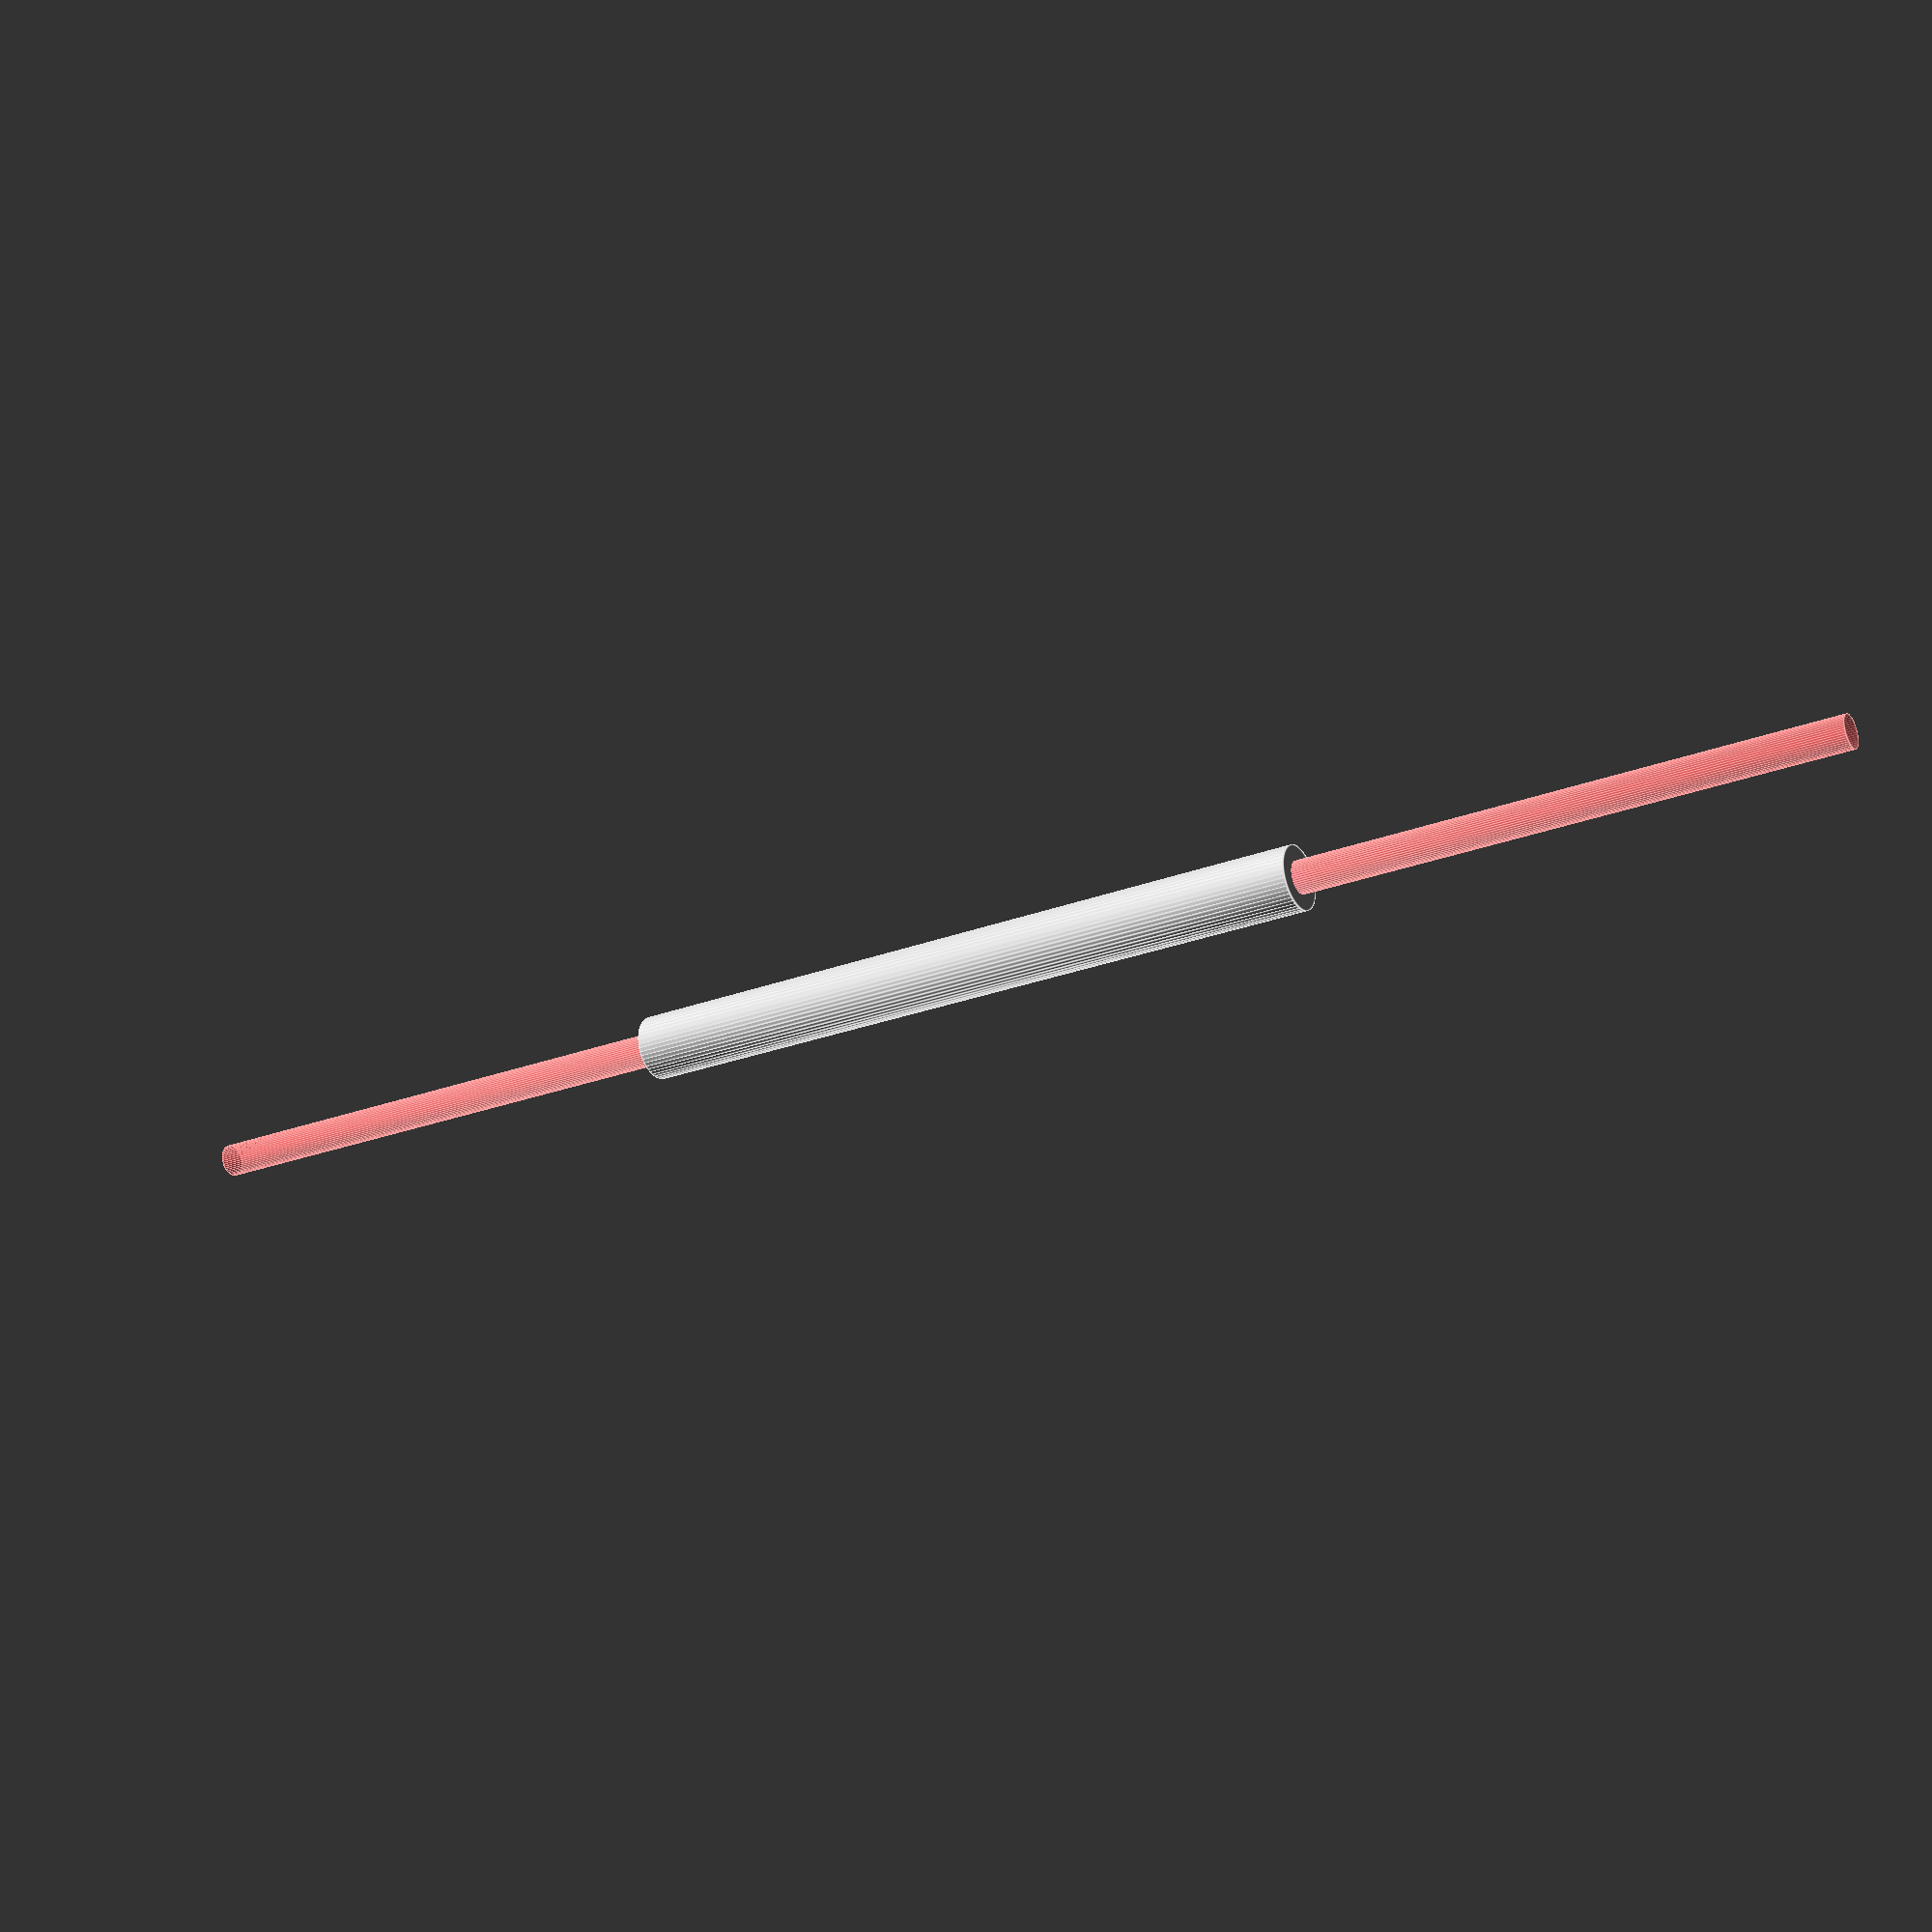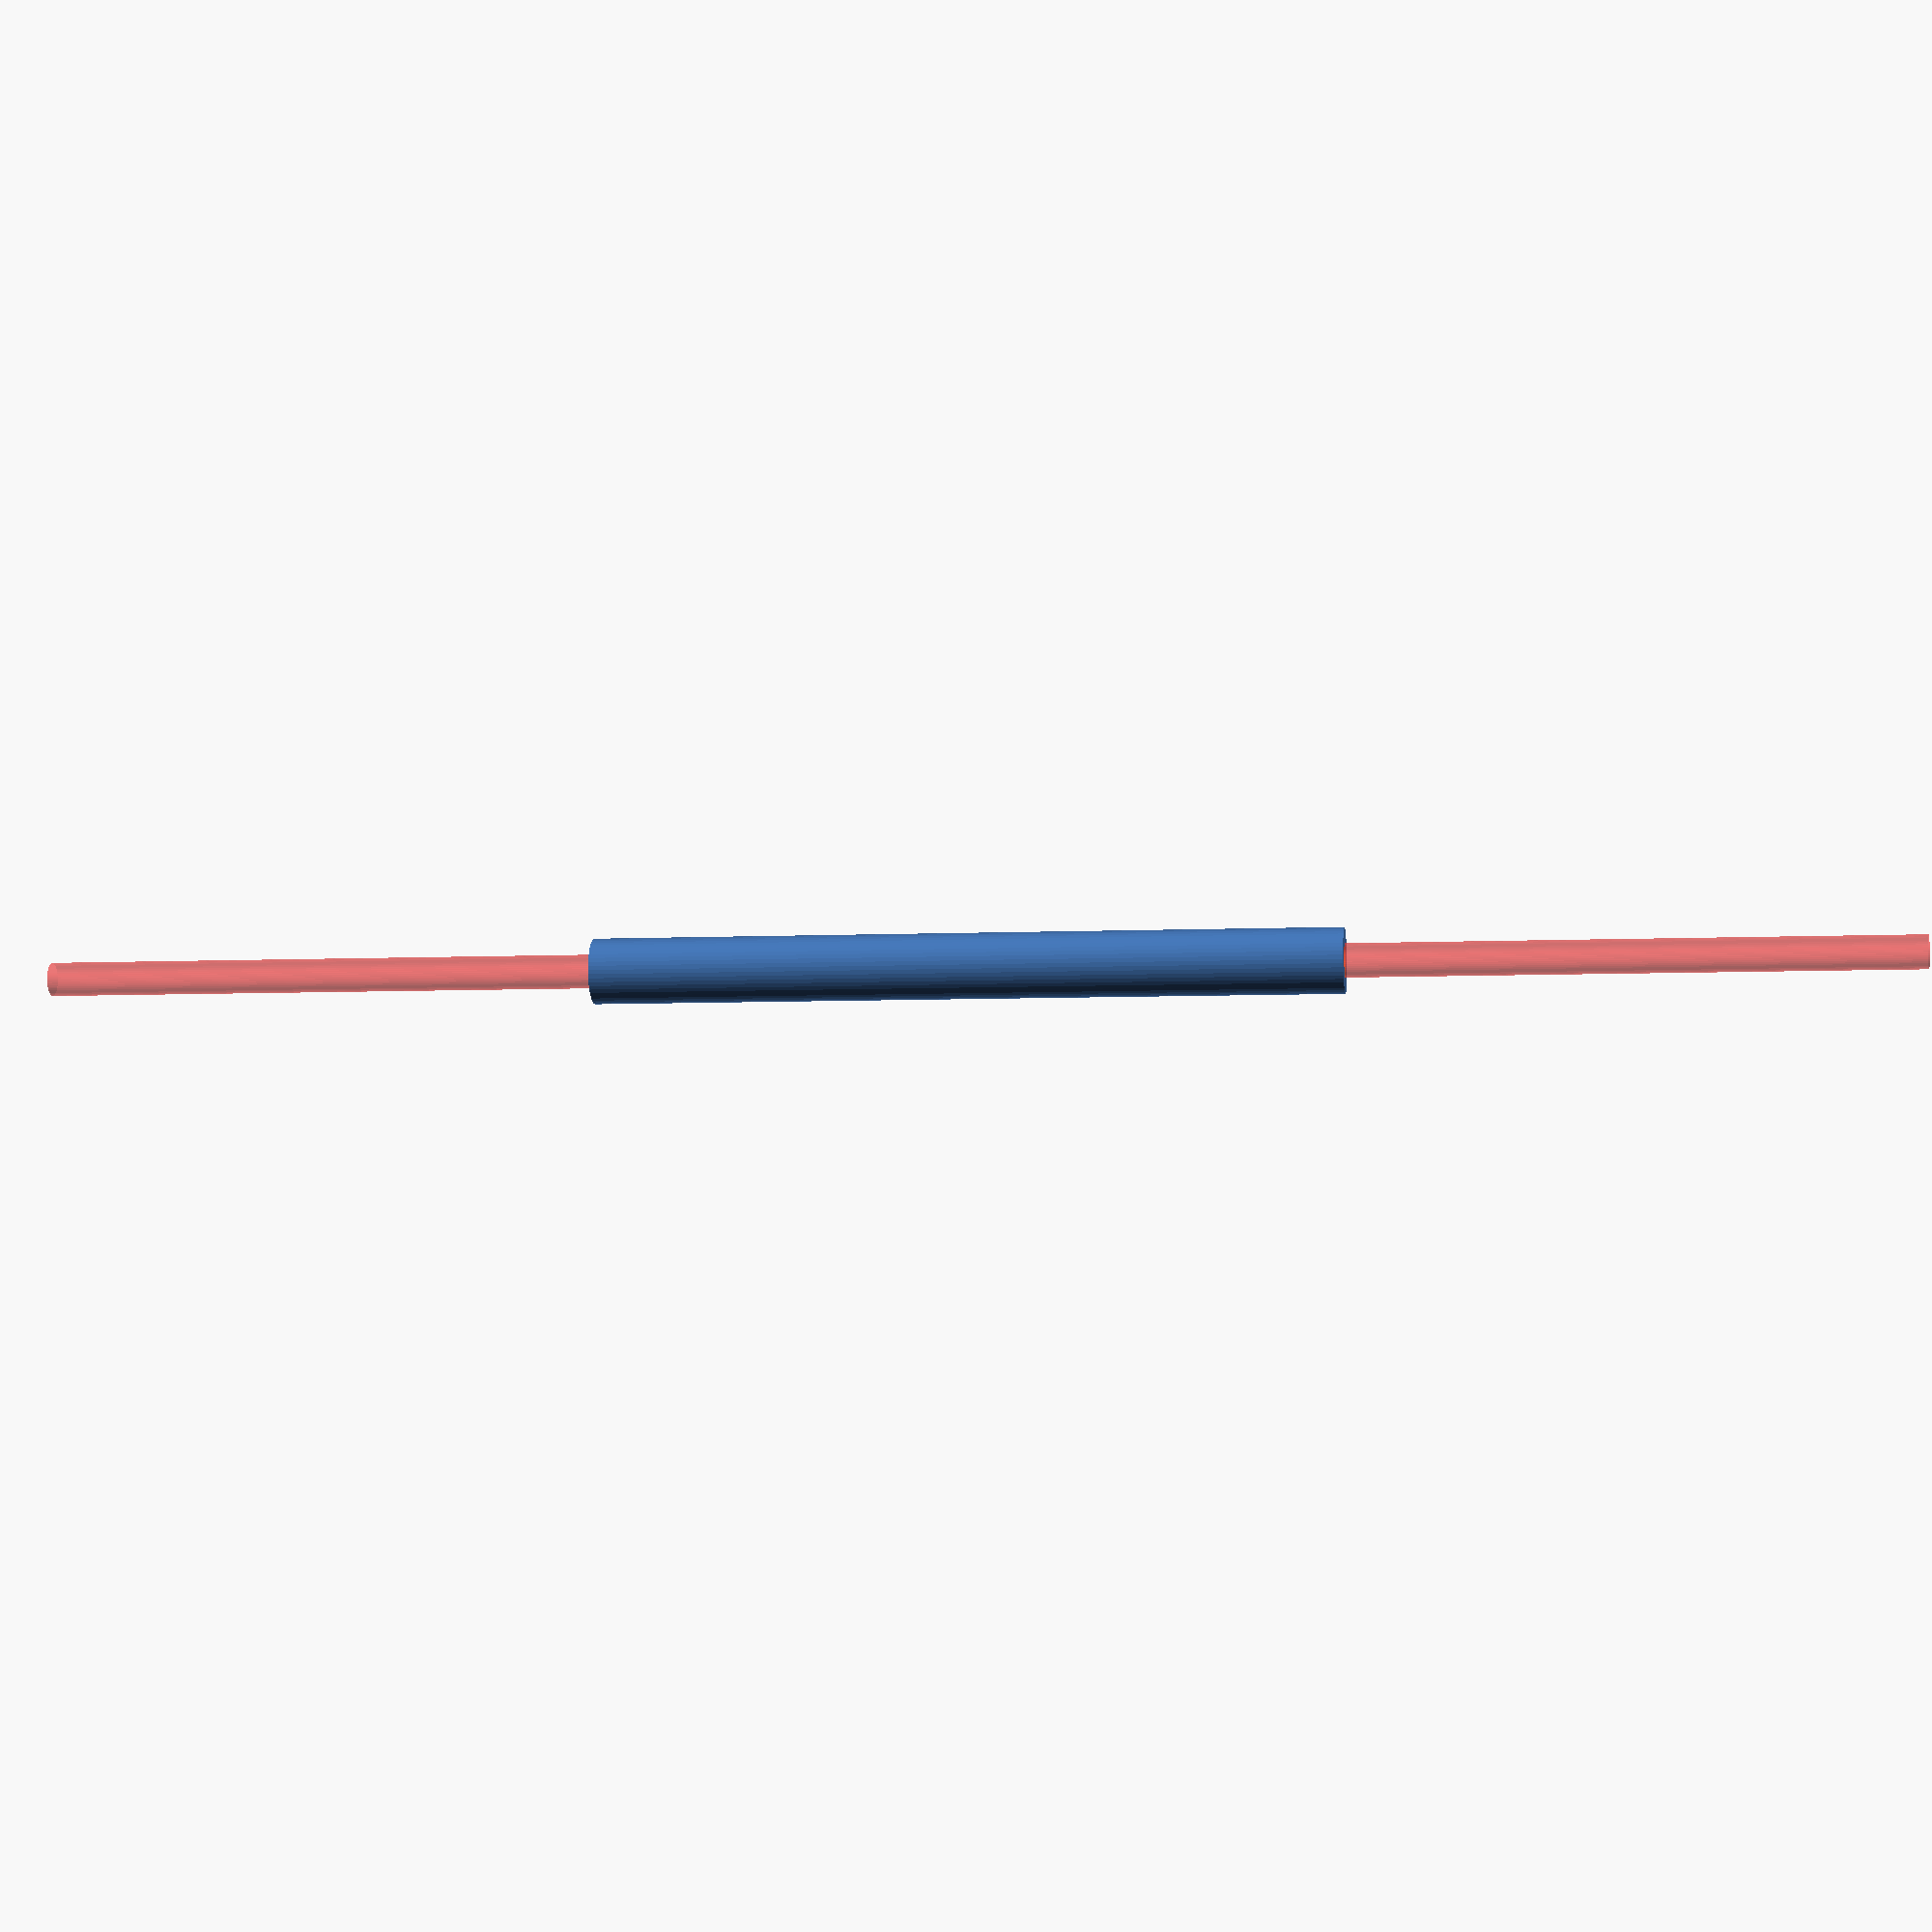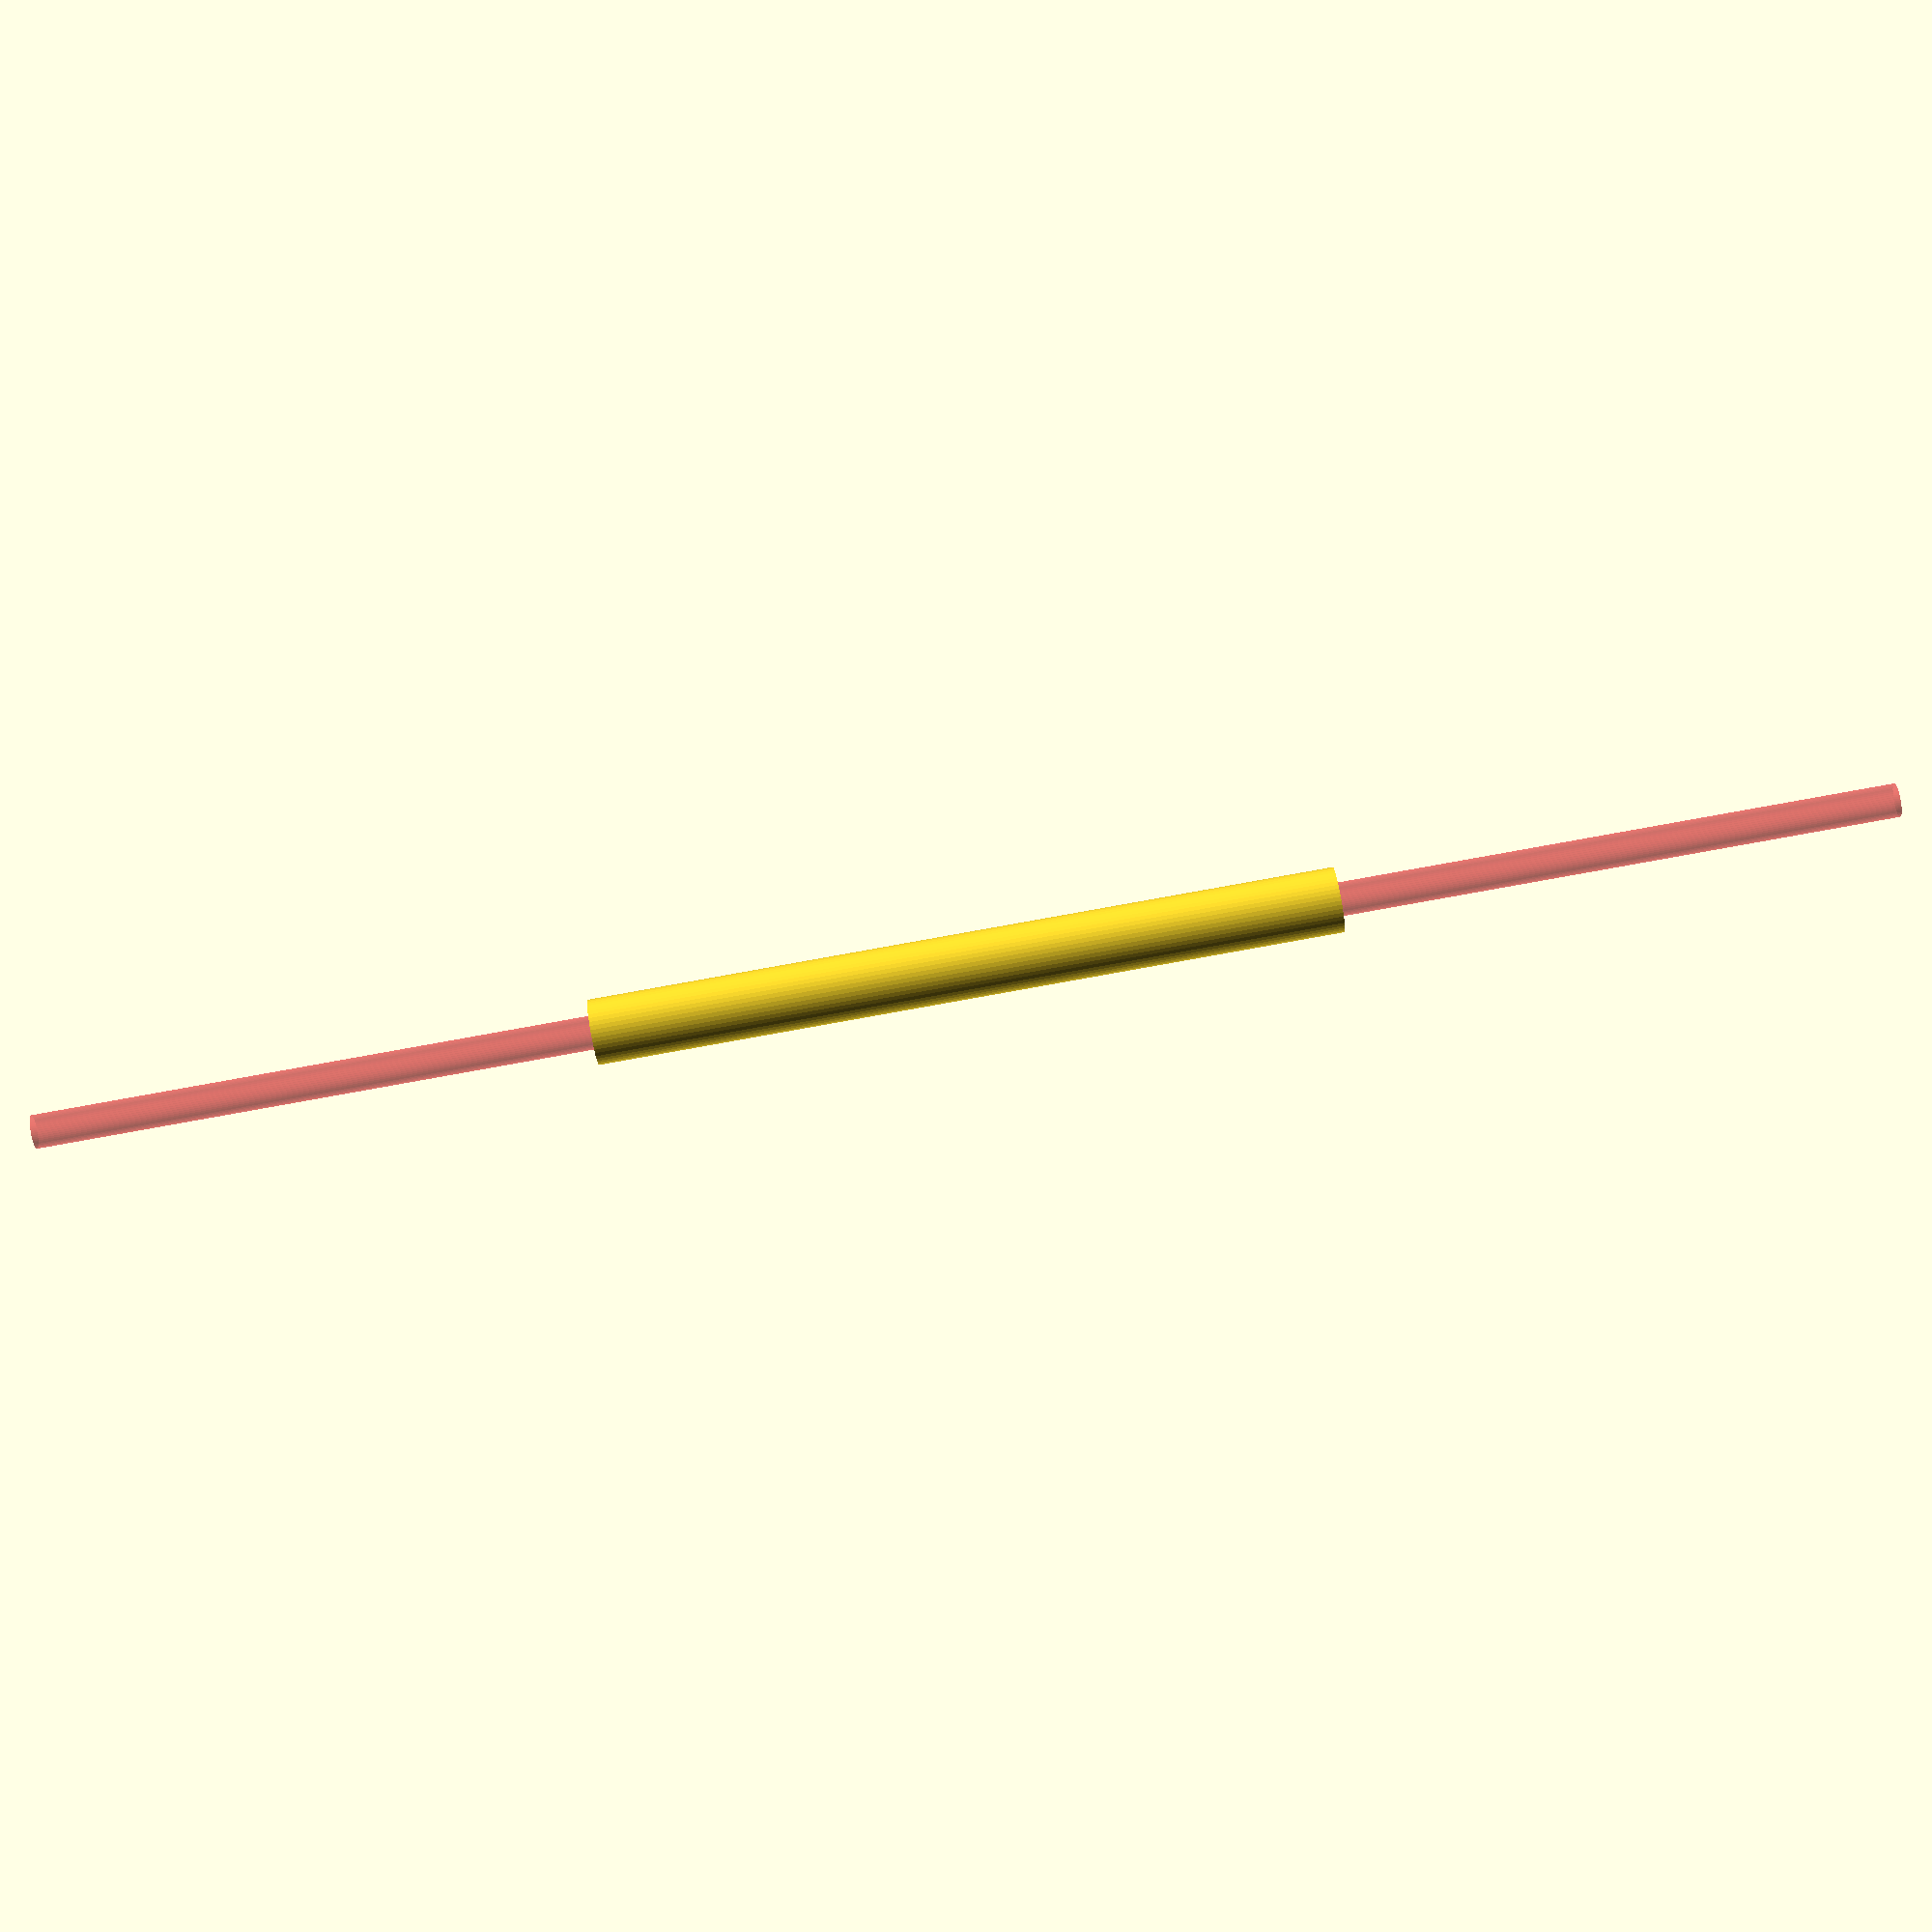
<openscad>
$fn = 50;


difference() {
	union() {
		translate(v = [0, 0, -40.0000000000]) {
			cylinder(h = 80, r = 3.5000000000);
		}
	}
	union() {
		#translate(v = [0, 0, -100.0000000000]) {
			cylinder(h = 200, r = 1.8000000000);
		}
	}
}
</openscad>
<views>
elev=25.1 azim=302.4 roll=302.0 proj=p view=edges
elev=6.2 azim=61.2 roll=277.8 proj=p view=solid
elev=90.6 azim=330.8 roll=100.1 proj=p view=wireframe
</views>
